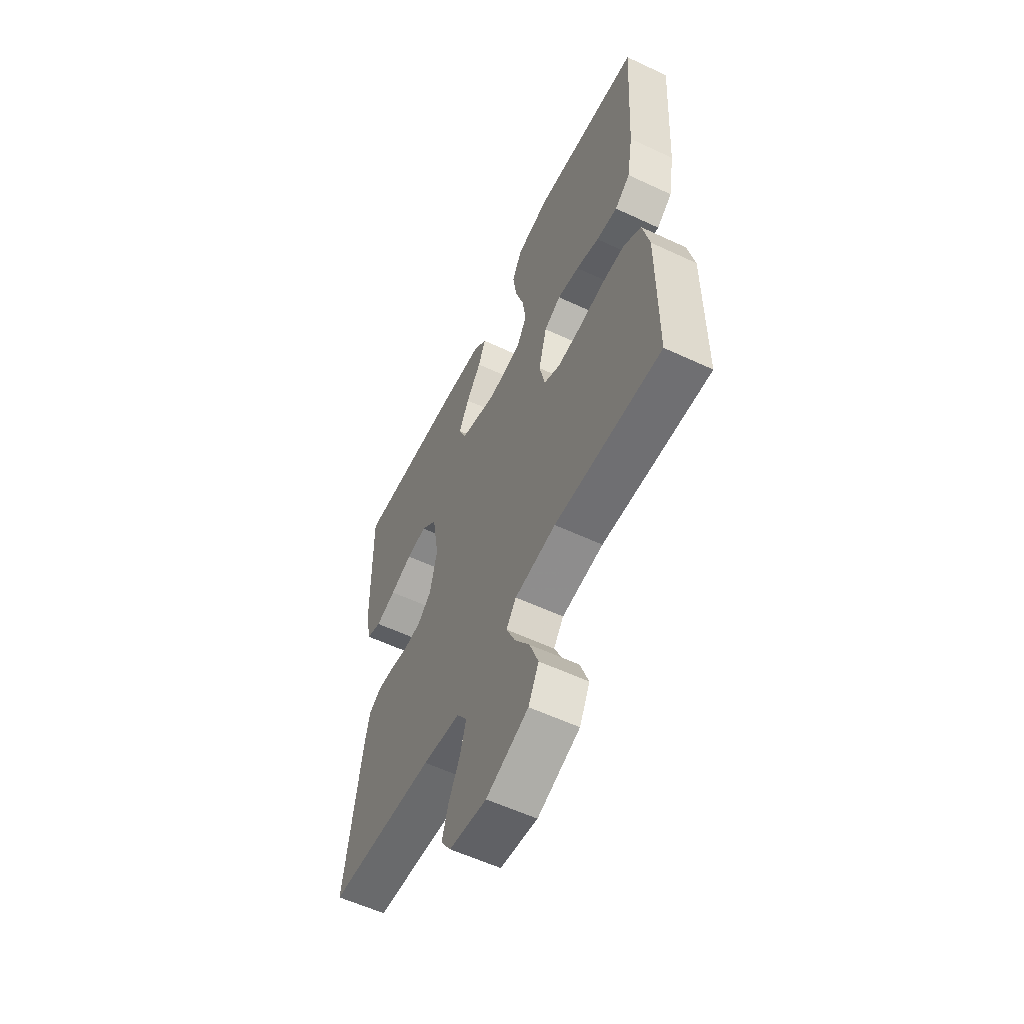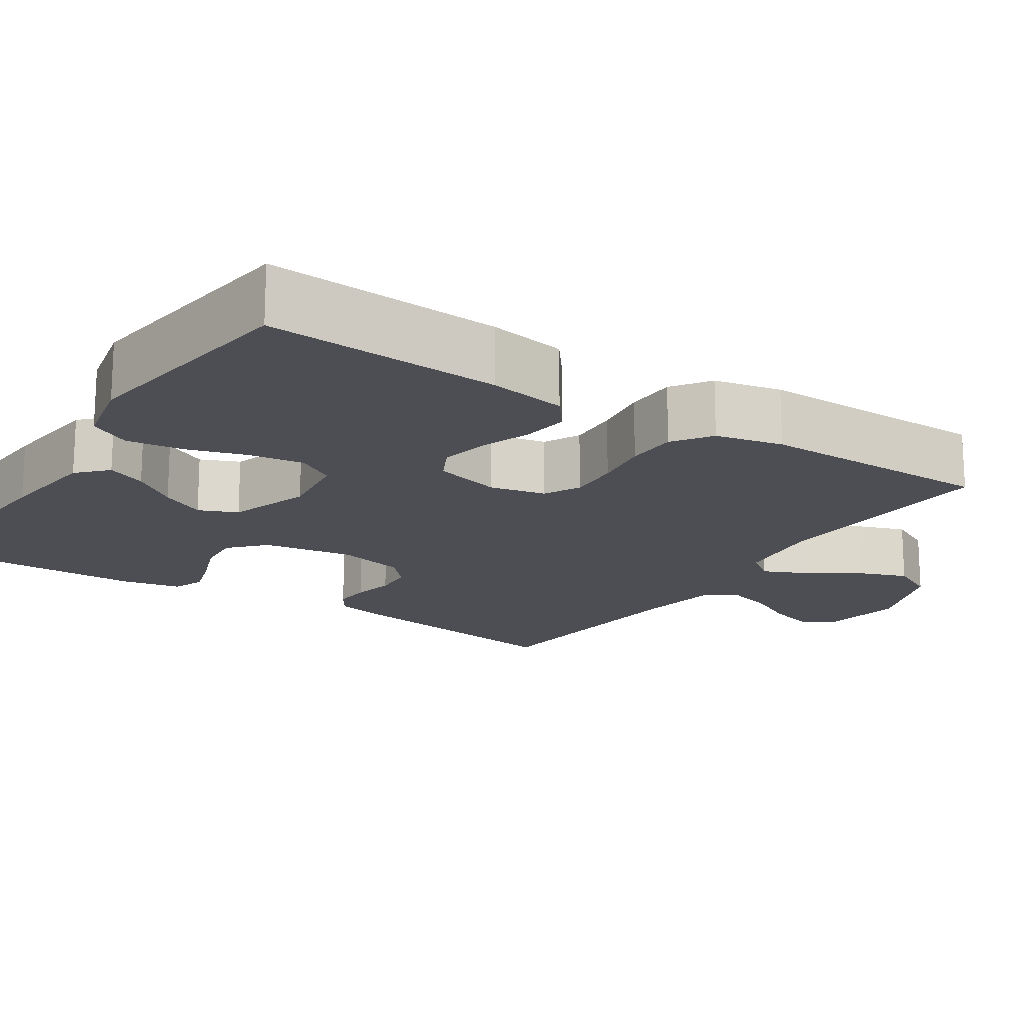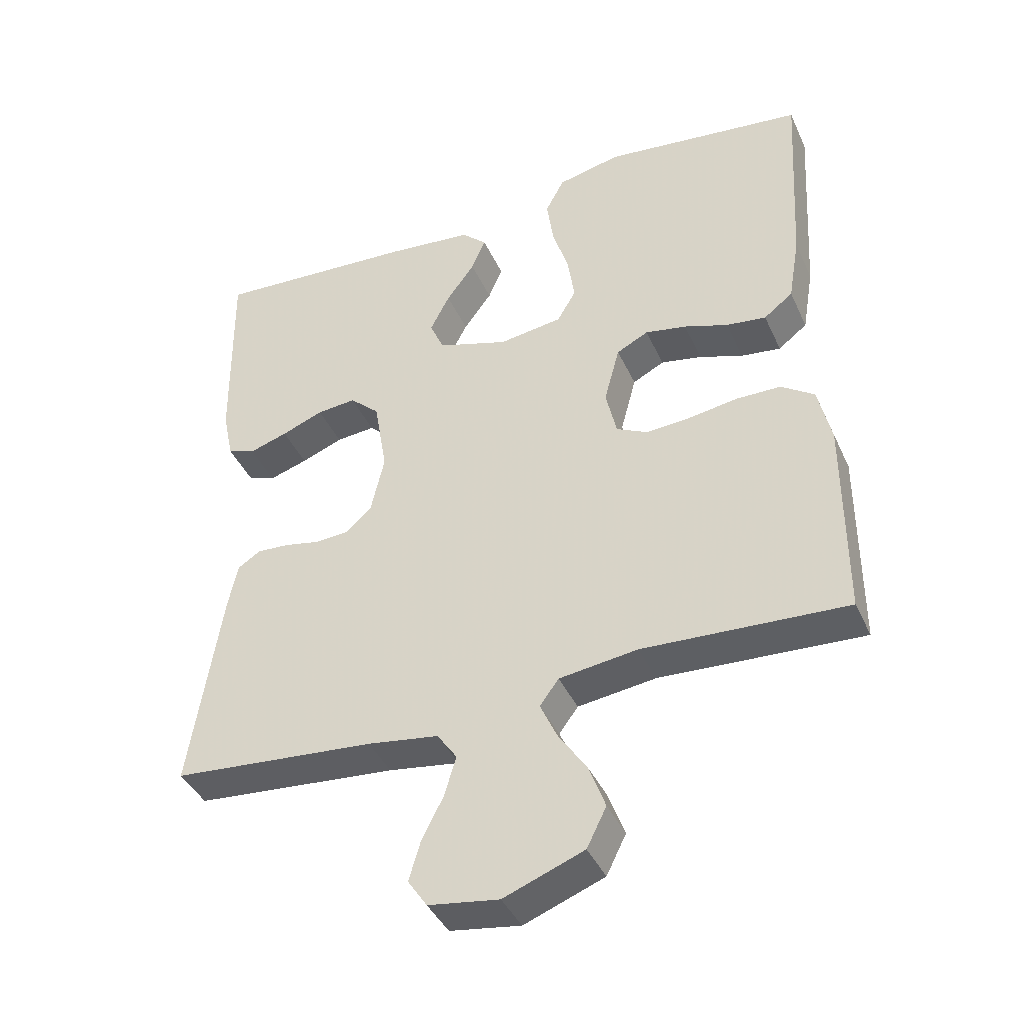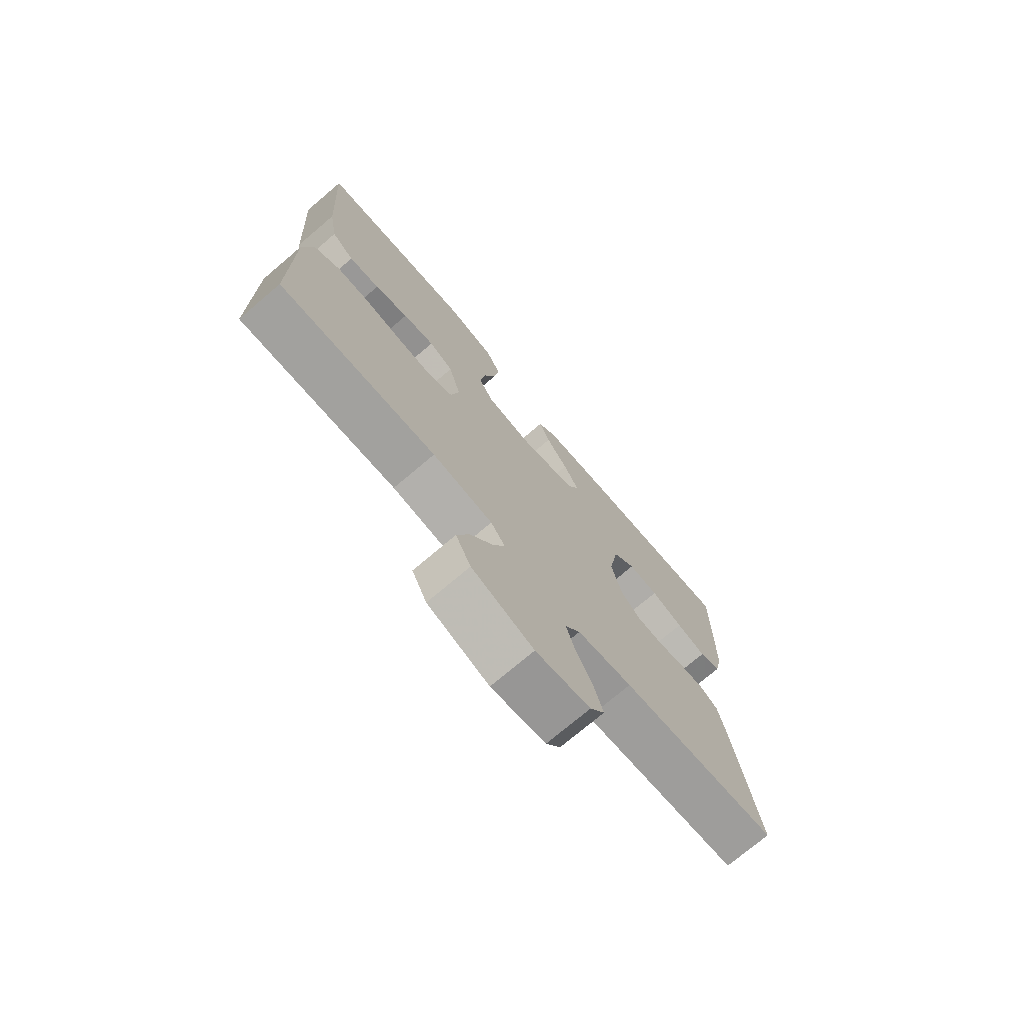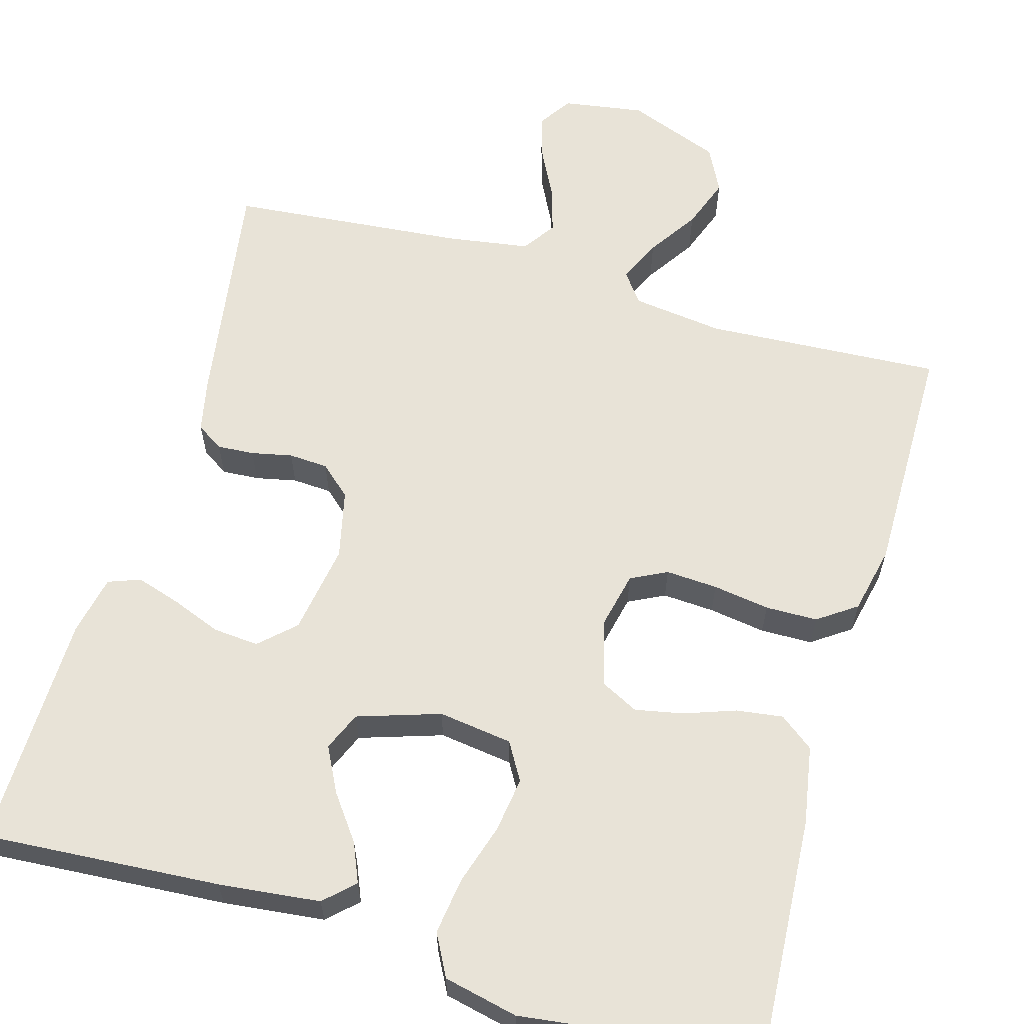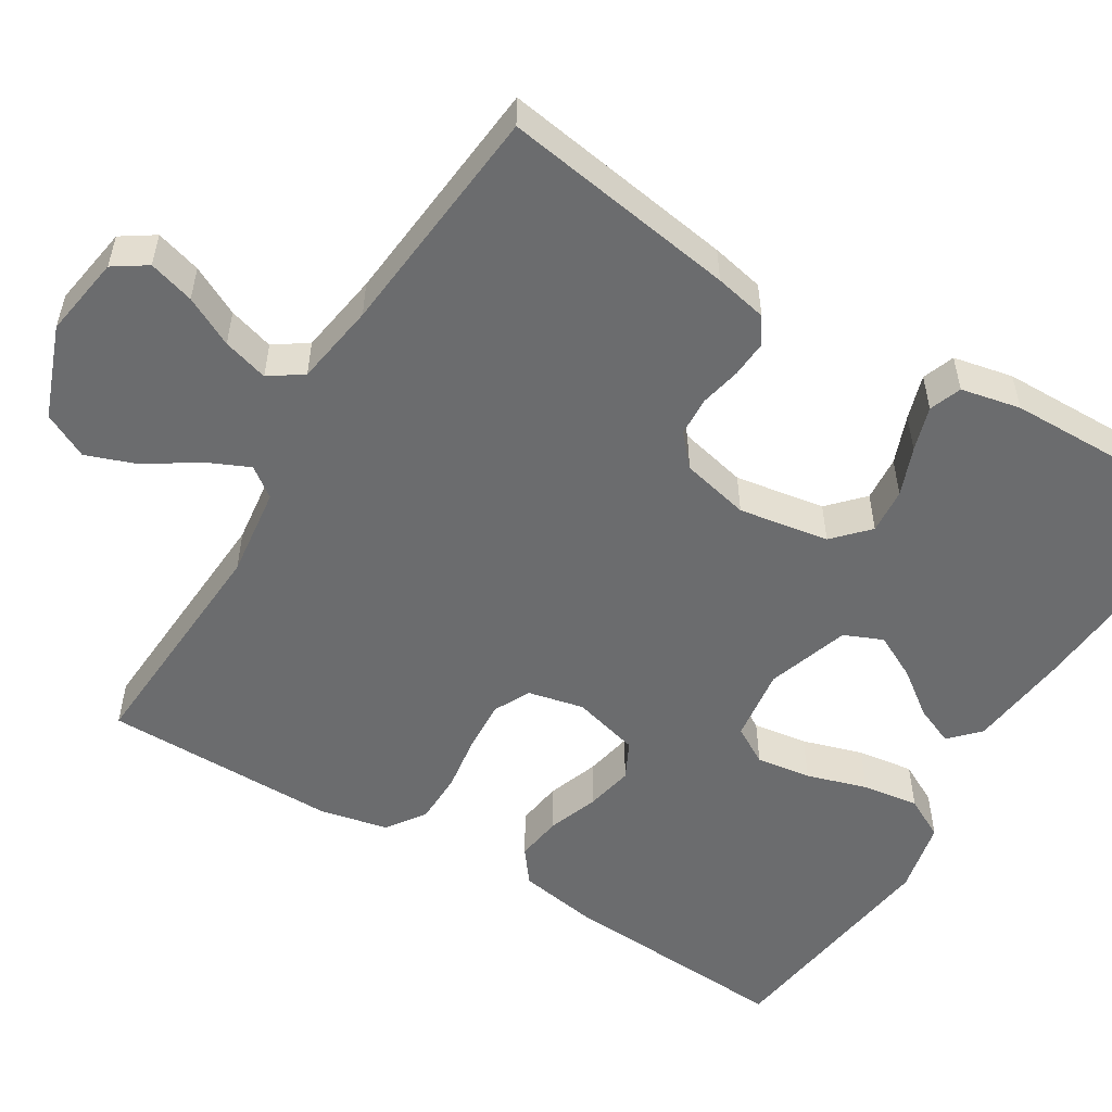
<metadata>
{"format":"obj","ext":"obj","renderer":"f3d","projection":"perspective","resolution":1024,"background":"white","views":[{"elev":-57.8,"azim":64.1,"up":"+Z"},{"elev":-17.3,"azim":56.5,"up":"+Y"},{"elev":-41.1,"azim":23.1,"up":"+Z"},{"elev":-74.2,"azim":130.3,"up":"+Z"},{"elev":61.7,"azim":16.0,"up":"+Y"},{"elev":-53.6,"azim":-121.5,"up":"+Y"}]}
</metadata>
<code>
v -0.5 0.07 -0.5
v -0.454 0.07 -0.2
v -0.44 0.07 -0.133
v -0.406 0.07 -0.111
v -0.359 0.07 -0.114
v -0.307 0.07 -0.125
v -0.257 0.07 -0.122
v -0.218 0.07 -0.087
v -0.198 0.07 0
v -0.217 0.07 0.115
v -0.261 0.07 0.156
v -0.319 0.07 0.151
v -0.381 0.07 0.127
v -0.438 0.07 0.109
v -0.479 0.07 0.124
v -0.495 0.07 0.2
v -0.5 0.07 0.5
v -0.2 0.07 0.48
v -0.071 0.07 0.466
v -0.034 0.07 0.431
v -0.055 0.07 0.381
v -0.097 0.07 0.324
v -0.126 0.07 0.267
v -0.105 0.07 0.218
v 0 0.07 0.184
v 0.094 0.07 0.197
v 0.122 0.07 0.245
v 0.112 0.07 0.315
v 0.088 0.07 0.392
v 0.078 0.07 0.464
v 0.106 0.07 0.517
v 0.2 0.07 0.538
v 0.5 0.07 0.5
v 0.482 0.07 0.2
v 0.465 0.07 0.1
v 0.422 0.07 0.067
v 0.363 0.07 0.075
v 0.298 0.07 0.098
v 0.237 0.07 0.11
v 0.19 0.07 0.086
v 0.167 0.07 0
v 0.183 0.07 -0.071
v 0.229 0.07 -0.094
v 0.295 0.07 -0.09
v 0.367 0.07 -0.079
v 0.433 0.07 -0.08
v 0.482 0.07 -0.114
v 0.501 0.07 -0.2
v 0.5 0.07 -0.5
v 0.2 0.07 -0.483
v 0.084 0.07 -0.498
v 0.056 0.07 -0.536
v 0.081 0.07 -0.591
v 0.123 0.07 -0.654
v 0.147 0.07 -0.719
v 0.118 0.07 -0.777
v 0 0.07 -0.822
v -0.104 0.07 -0.806
v -0.132 0.07 -0.764
v -0.115 0.07 -0.706
v -0.083 0.07 -0.643
v -0.066 0.07 -0.585
v -0.095 0.07 -0.543
v -0.2 0.07 -0.527
v -0.5 0 -0.5
v -0.454 0 -0.2
v -0.44 0 -0.133
v -0.406 0 -0.111
v -0.359 0 -0.114
v -0.307 0 -0.125
v -0.257 0 -0.122
v -0.218 0 -0.087
v -0.198 0 0
v -0.217 0 0.115
v -0.261 0 0.156
v -0.319 0 0.151
v -0.381 0 0.127
v -0.438 0 0.109
v -0.479 0 0.124
v -0.495 0 0.2
v -0.5 0 0.5
v -0.2 0 0.48
v -0.071 0 0.466
v -0.034 0 0.431
v -0.055 0 0.381
v -0.097 0 0.324
v -0.126 0 0.267
v -0.105 0 0.218
v 0 0 0.184
v 0.094 0 0.197
v 0.122 0 0.245
v 0.112 0 0.315
v 0.088 0 0.392
v 0.078 0 0.464
v 0.106 0 0.517
v 0.2 0 0.538
v 0.5 0 0.5
v 0.482 0 0.2
v 0.465 0 0.1
v 0.422 0 0.067
v 0.363 0 0.075
v 0.298 0 0.098
v 0.237 0 0.11
v 0.19 0 0.086
v 0.167 0 0
v 0.183 0 -0.071
v 0.229 0 -0.094
v 0.295 0 -0.09
v 0.367 0 -0.079
v 0.433 0 -0.08
v 0.482 0 -0.114
v 0.501 0 -0.2
v 0.5 0 -0.5
v 0.2 0 -0.483
v 0.084 0 -0.498
v 0.056 0 -0.536
v 0.081 0 -0.591
v 0.123 0 -0.654
v 0.147 0 -0.719
v 0.118 0 -0.777
v 0 0 -0.822
v -0.104 0 -0.806
v -0.132 0 -0.764
v -0.115 0 -0.706
v -0.083 0 -0.643
v -0.066 0 -0.585
v -0.095 0 -0.543
v -0.2 0 -0.527
f 59 60 61
f 58 59 61
f 57 58 61
f 56 57 61
f 55 56 61
f 54 55 61
f 53 54 61
f 52 53 61 62
f 51 52 62 63
f 48 49 50
f 47 48 50
f 46 47 50
f 45 46 50
f 44 45 50
f 43 44 50 51
f 51 63 64
f 43 51 64
f 42 43 64
f 36 37 38
f 35 36 38
f 34 35 38
f 33 34 38
f 32 33 38
f 31 32 38
f 30 31 38
f 29 30 38
f 28 29 38
f 27 28 38 39
f 26 27 39 40
f 20 21 22
f 19 20 22
f 18 19 22
f 17 18 22
f 16 17 22
f 15 16 22
f 14 15 22
f 13 14 22
f 12 13 22
f 11 12 22 23
f 10 11 23 24
f 4 5 6
f 3 4 6
f 2 3 6
f 1 2 6
f 64 1 6
f 64 6 7
f 64 7 8
f 42 64 8
f 41 42 8
f 41 8 9
f 40 41 9
f 26 40 9
f 25 26 9
f 9 10 24 25
f 125 124 123
f 125 123 122
f 125 122 121
f 125 121 120
f 125 120 119
f 125 119 118
f 125 118 117
f 126 125 117 116
f 127 126 116 115
f 114 113 112
f 114 112 111
f 114 111 110
f 114 110 109
f 114 109 108
f 115 114 108 107
f 128 127 115
f 128 115 107
f 128 107 106
f 102 101 100
f 102 100 99
f 102 99 98
f 102 98 97
f 102 97 96
f 102 96 95
f 102 95 94
f 102 94 93
f 102 93 92
f 103 102 92 91
f 104 103 91 90
f 86 85 84
f 86 84 83
f 86 83 82
f 86 82 81
f 86 81 80
f 86 80 79
f 86 79 78
f 86 78 77
f 86 77 76
f 87 86 76 75
f 88 87 75 74
f 70 69 68
f 70 68 67
f 70 67 66
f 70 66 65
f 70 65 128
f 71 70 128
f 72 71 128
f 72 128 106
f 72 106 105
f 73 72 105
f 73 105 104
f 73 104 90
f 73 90 89
f 89 88 74 73
f 1 65 66 2
f 2 66 67 3
f 3 67 68 4
f 4 68 69 5
f 5 69 70 6
f 6 70 71 7
f 7 71 72 8
f 8 72 73 9
f 9 73 74 10
f 10 74 75 11
f 11 75 76 12
f 12 76 77 13
f 13 77 78 14
f 14 78 79 15
f 15 79 80 16
f 16 80 81 17
f 17 81 82 18
f 18 82 83 19
f 19 83 84 20
f 20 84 85 21
f 21 85 86 22
f 22 86 87 23
f 23 87 88 24
f 24 88 89 25
f 25 89 90 26
f 26 90 91 27
f 27 91 92 28
f 28 92 93 29
f 29 93 94 30
f 30 94 95 31
f 31 95 96 32
f 32 96 97 33
f 33 97 98 34
f 34 98 99 35
f 35 99 100 36
f 36 100 101 37
f 37 101 102 38
f 38 102 103 39
f 39 103 104 40
f 40 104 105 41
f 41 105 106 42
f 42 106 107 43
f 43 107 108 44
f 44 108 109 45
f 45 109 110 46
f 46 110 111 47
f 47 111 112 48
f 48 112 113 49
f 49 113 114 50
f 50 114 115 51
f 51 115 116 52
f 52 116 117 53
f 53 117 118 54
f 54 118 119 55
f 55 119 120 56
f 56 120 121 57
f 57 121 122 58
f 58 122 123 59
f 59 123 124 60
f 60 124 125 61
f 61 125 126 62
f 62 126 127 63
f 63 127 128 64
f 64 128 65 1

</code>
